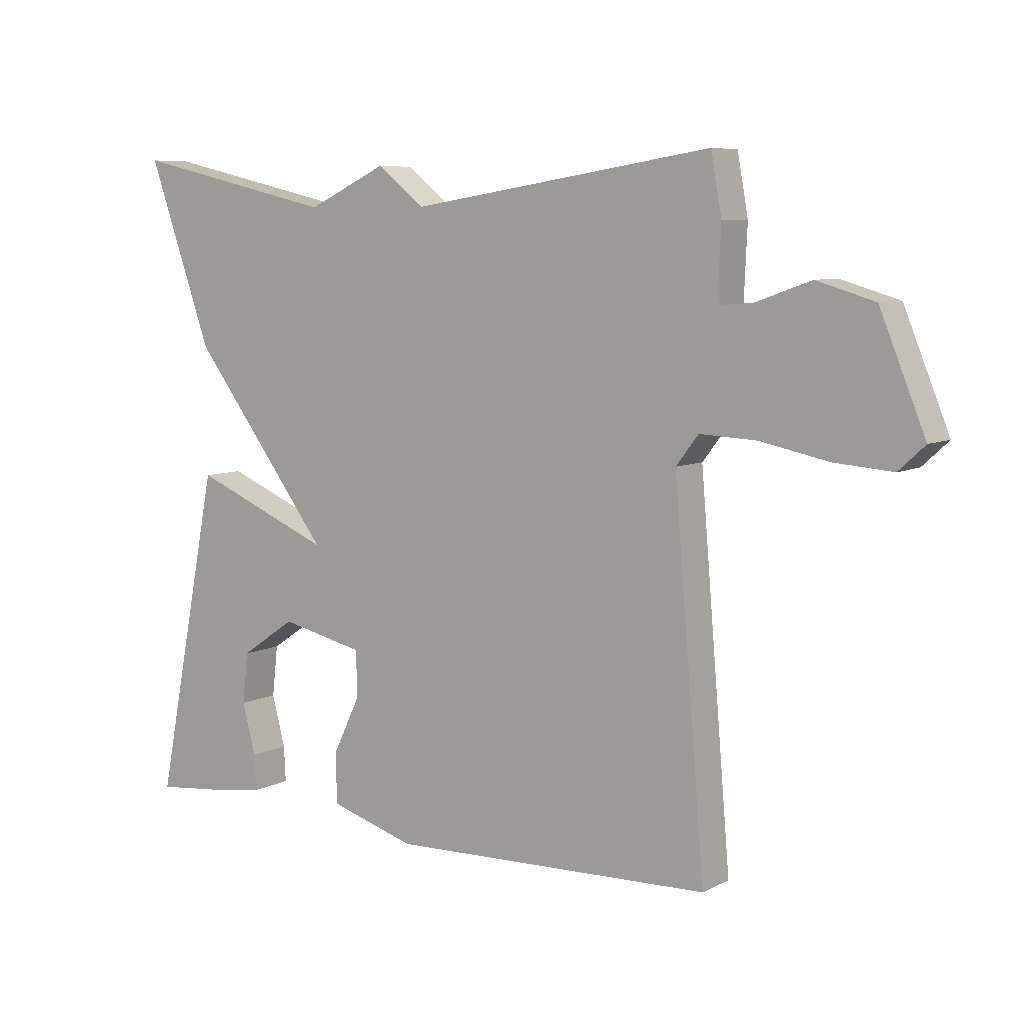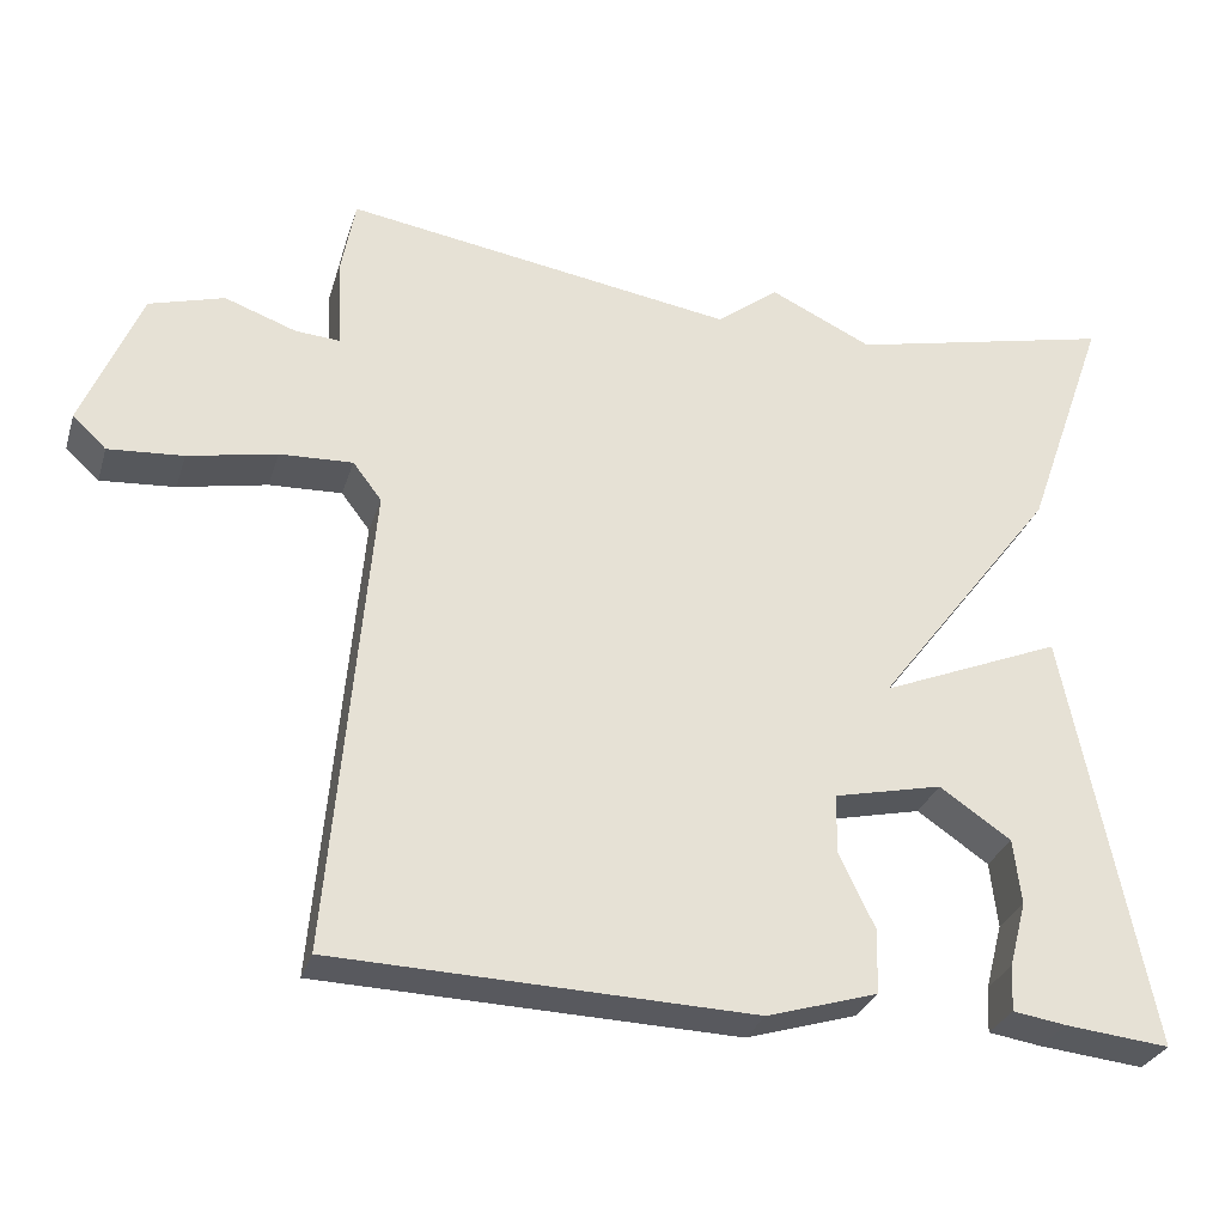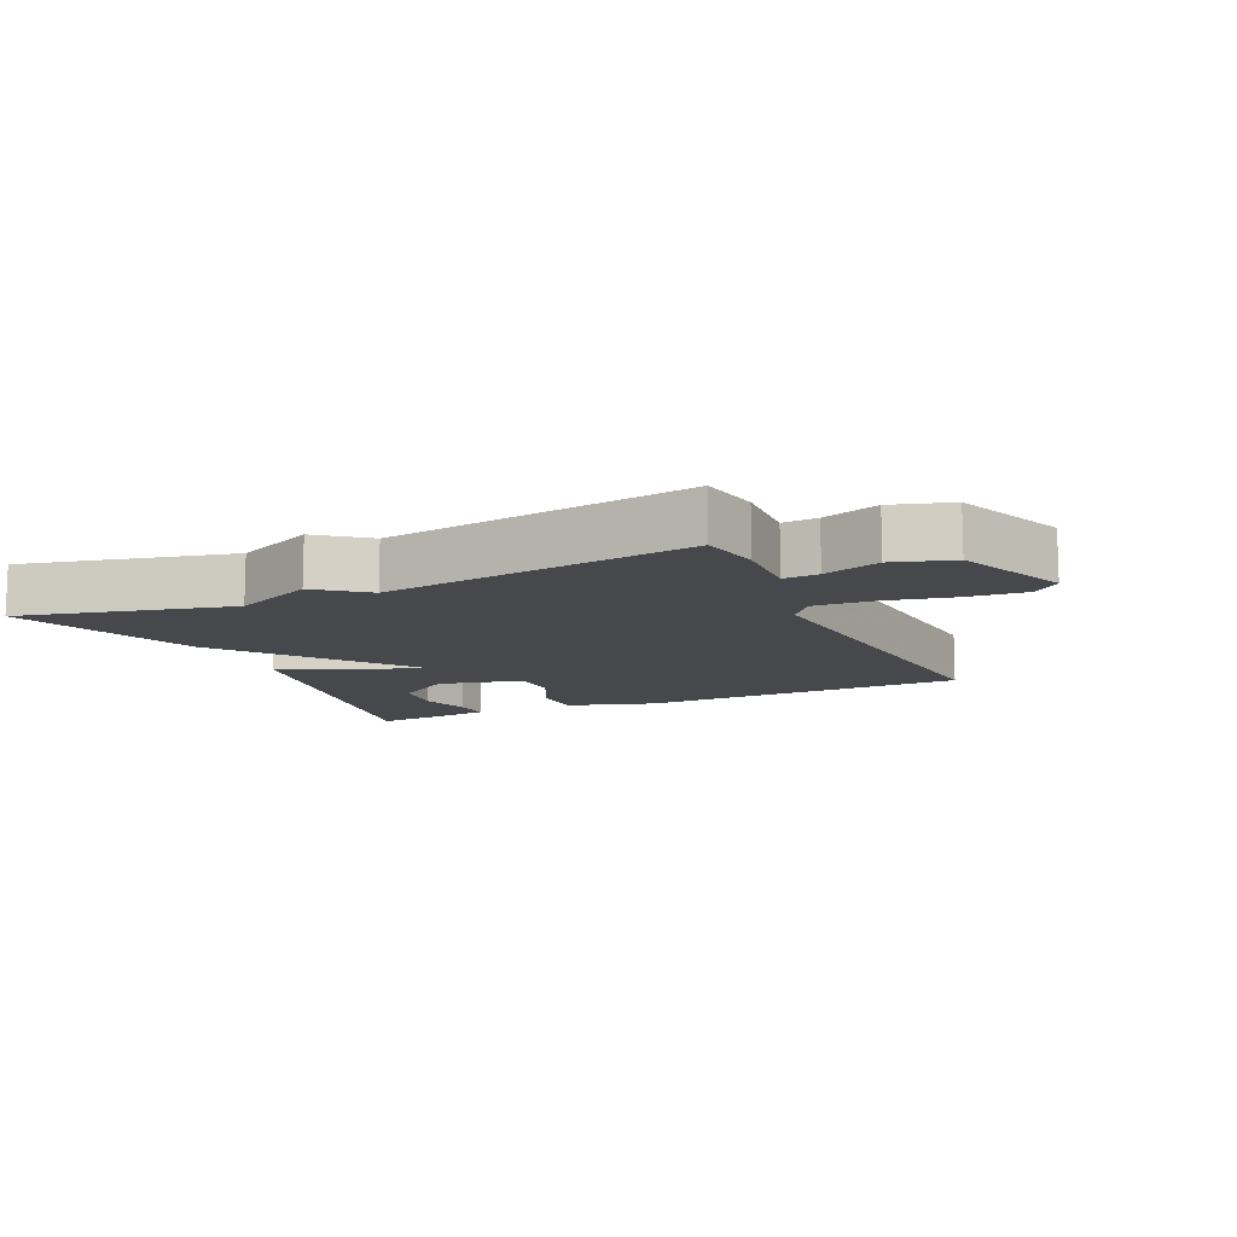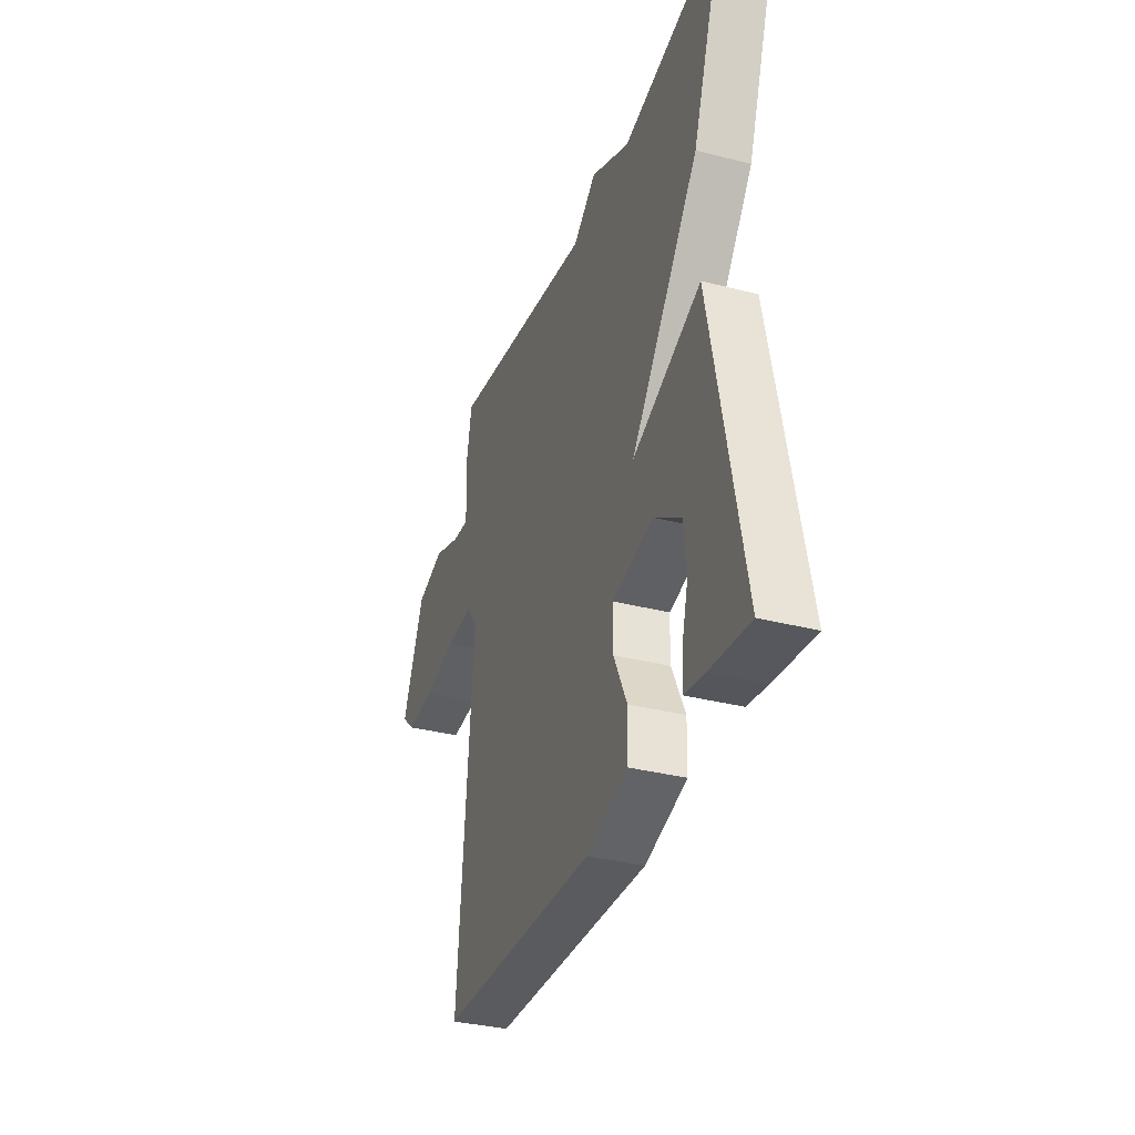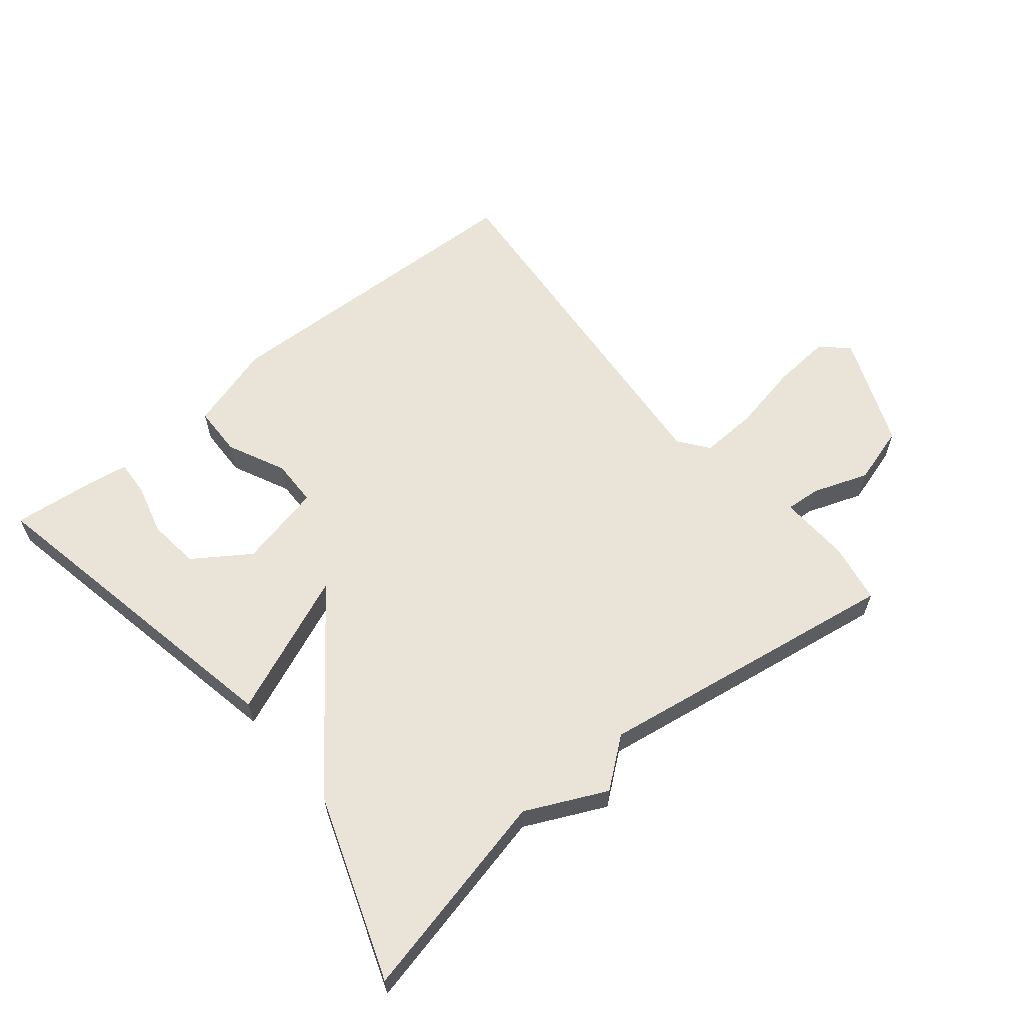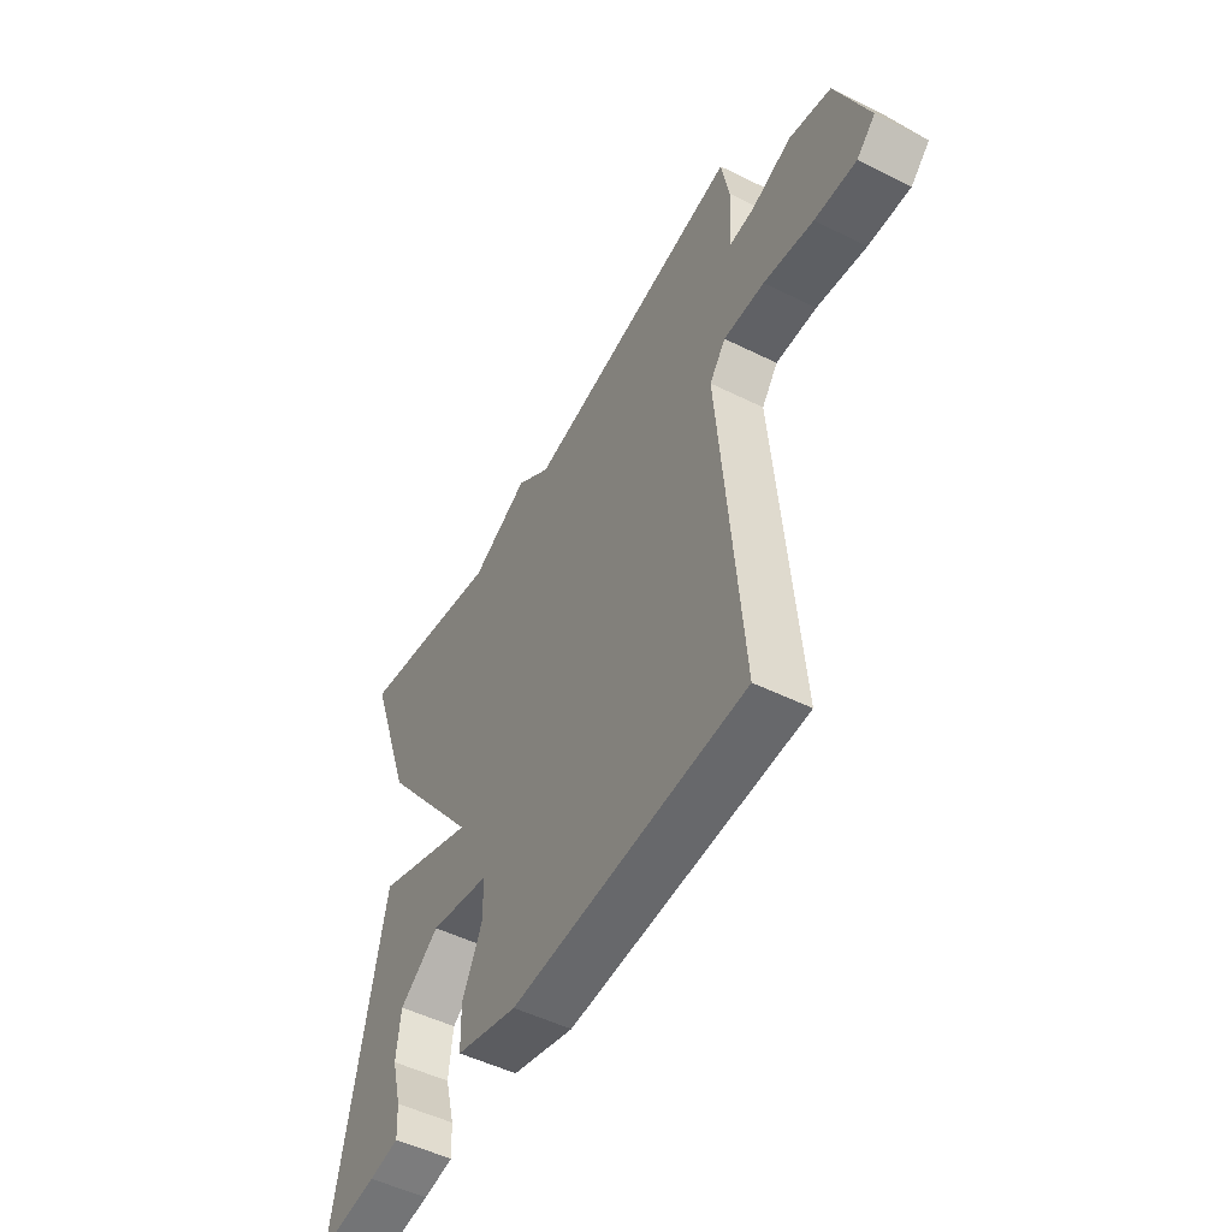
<metadata>
{"format":"obj","ext":"obj","renderer":"f3d","projection":"perspective","resolution":1024,"background":"white","views":[{"elev":7.3,"azim":35.3,"up":"+Z"},{"elev":-29.8,"azim":163.9,"up":"+Z"},{"elev":-11.3,"azim":24.4,"up":"+Y"},{"elev":-34.4,"azim":-109.1,"up":"+Z"},{"elev":60.9,"azim":-39.3,"up":"+Y"},{"elev":-50.8,"azim":61.6,"up":"+Z"}]}
</metadata>
<code>
v -0.5 0.07 0.5
v -0.176 0.07 0.426
v -0.051 0.07 0.485
v 0.024 0.07 0.426
v 0.5 0.07 0.5
v 0.517 0.07 0.407
v 0.512 0.07 0.296
v 0.566 0.07 0.3
v 0.653 0.07 0.331
v 0.744 0.07 0.304
v 0.815 0.07 0.13
v 0.774 0.07 0.092
v 0.683 0.07 0.099
v 0.575 0.07 0.121
v 0.486 0.07 0.125
v 0.451 0.07 0.079
v 0.5 0.07 -0.5
v -0.009 0.07 -0.515
v -0.144 0.07 -0.474
v -0.146 0.07 -0.395
v -0.103 0.07 -0.305
v -0.104 0.07 -0.232
v -0.236 0.07 -0.202
v -0.323 0.07 -0.261
v -0.332 0.07 -0.341
v -0.311 0.07 -0.421
v -0.308 0.07 -0.477
v -0.373 0.07 -0.487
v -0.5 0.07 -0.5
v -0.399 0.07 0.013
v -0.178 0.07 -0.079
v -0.399 0.07 0.213
v -0.5 0 0.5
v -0.176 0 0.426
v -0.051 0 0.485
v 0.024 0 0.426
v 0.5 0 0.5
v 0.517 0 0.407
v 0.512 0 0.296
v 0.566 0 0.3
v 0.653 0 0.331
v 0.744 0 0.304
v 0.815 0 0.13
v 0.774 0 0.092
v 0.683 0 0.099
v 0.575 0 0.121
v 0.486 0 0.125
v 0.451 0 0.079
v 0.5 0 -0.5
v -0.009 0 -0.515
v -0.144 0 -0.474
v -0.146 0 -0.395
v -0.103 0 -0.305
v -0.104 0 -0.232
v -0.236 0 -0.202
v -0.323 0 -0.261
v -0.332 0 -0.341
v -0.311 0 -0.421
v -0.308 0 -0.477
v -0.373 0 -0.487
v -0.5 0 -0.5
v -0.399 0 0.013
v -0.178 0 -0.079
v -0.399 0 0.213
f 31 32 1 2
f 27 28 29
f 26 27 29
f 25 26 29
f 24 25 29 30
f 23 24 30 31
f 19 20 21
f 18 19 21
f 17 18 21
f 16 17 21
f 15 16 21 22
f 12 13 14
f 11 12 14
f 10 11 14
f 9 10 14
f 8 9 14
f 7 8 14 15
f 7 15 22
f 6 7 22
f 5 6 22
f 4 5 22
f 3 4 22
f 2 3 22
f 31 2 22
f 22 23 31
f 34 33 64 63
f 61 60 59
f 61 59 58
f 61 58 57
f 62 61 57 56
f 63 62 56 55
f 53 52 51
f 53 51 50
f 53 50 49
f 53 49 48
f 54 53 48 47
f 46 45 44
f 46 44 43
f 46 43 42
f 46 42 41
f 46 41 40
f 47 46 40 39
f 54 47 39
f 54 39 38
f 54 38 37
f 54 37 36
f 54 36 35
f 54 35 34
f 54 34 63
f 63 55 54
f 1 33 34 2
f 2 34 35 3
f 3 35 36 4
f 4 36 37 5
f 5 37 38 6
f 6 38 39 7
f 7 39 40 8
f 8 40 41 9
f 9 41 42 10
f 10 42 43 11
f 11 43 44 12
f 12 44 45 13
f 13 45 46 14
f 14 46 47 15
f 15 47 48 16
f 16 48 49 17
f 17 49 50 18
f 18 50 51 19
f 19 51 52 20
f 20 52 53 21
f 21 53 54 22
f 22 54 55 23
f 23 55 56 24
f 24 56 57 25
f 25 57 58 26
f 26 58 59 27
f 27 59 60 28
f 28 60 61 29
f 29 61 62 30
f 30 62 63 31
f 31 63 64 32
f 32 64 33 1

</code>
